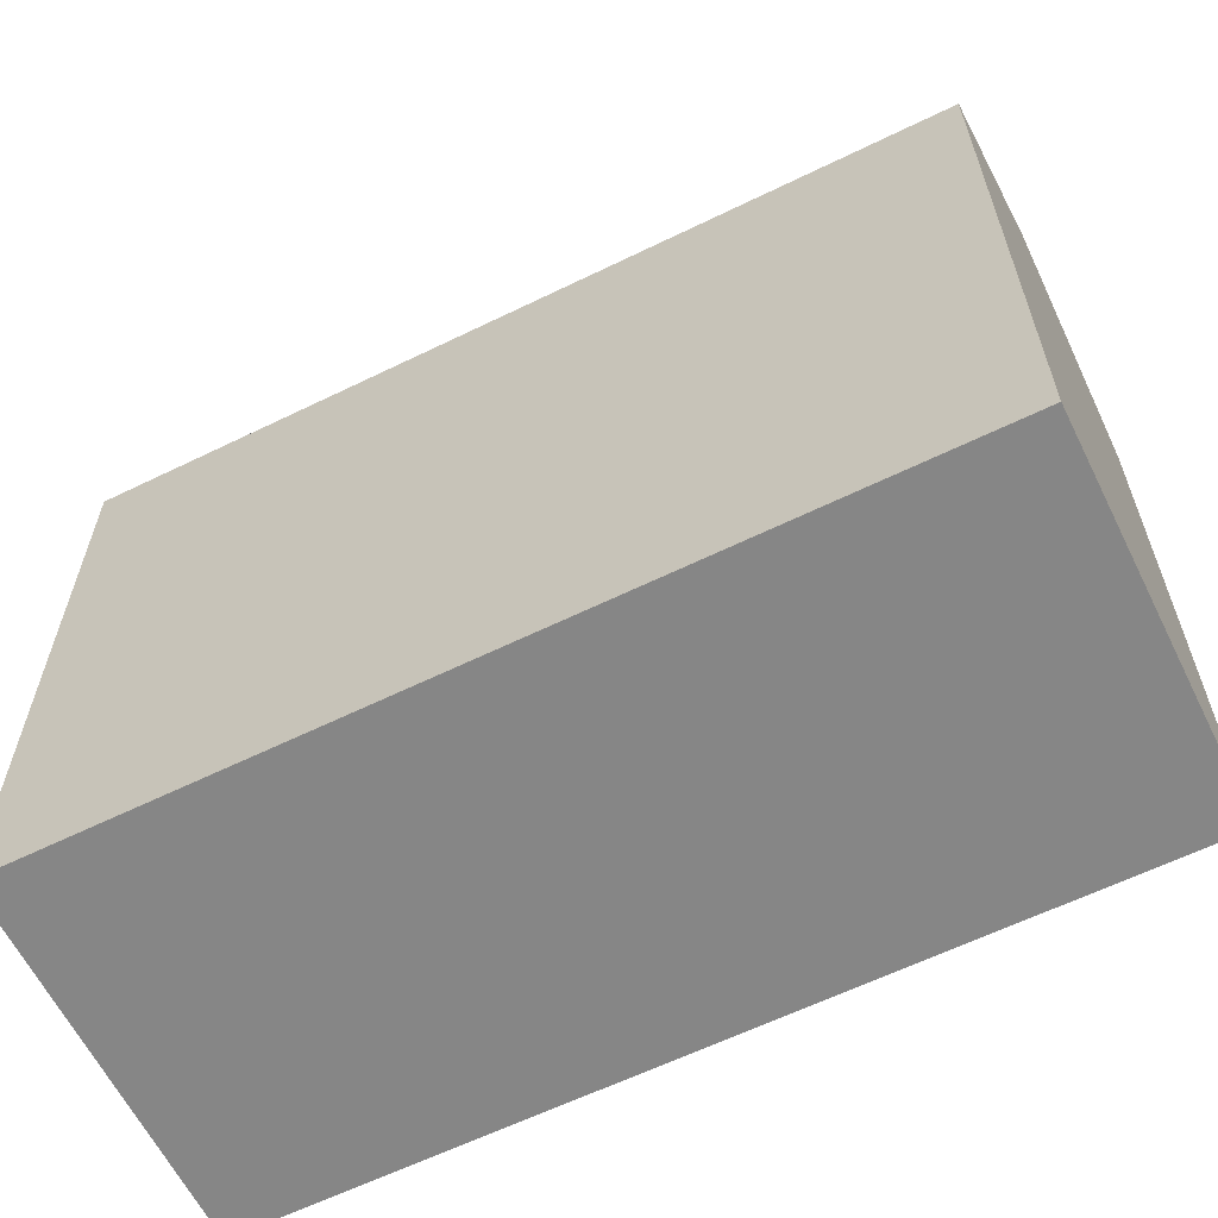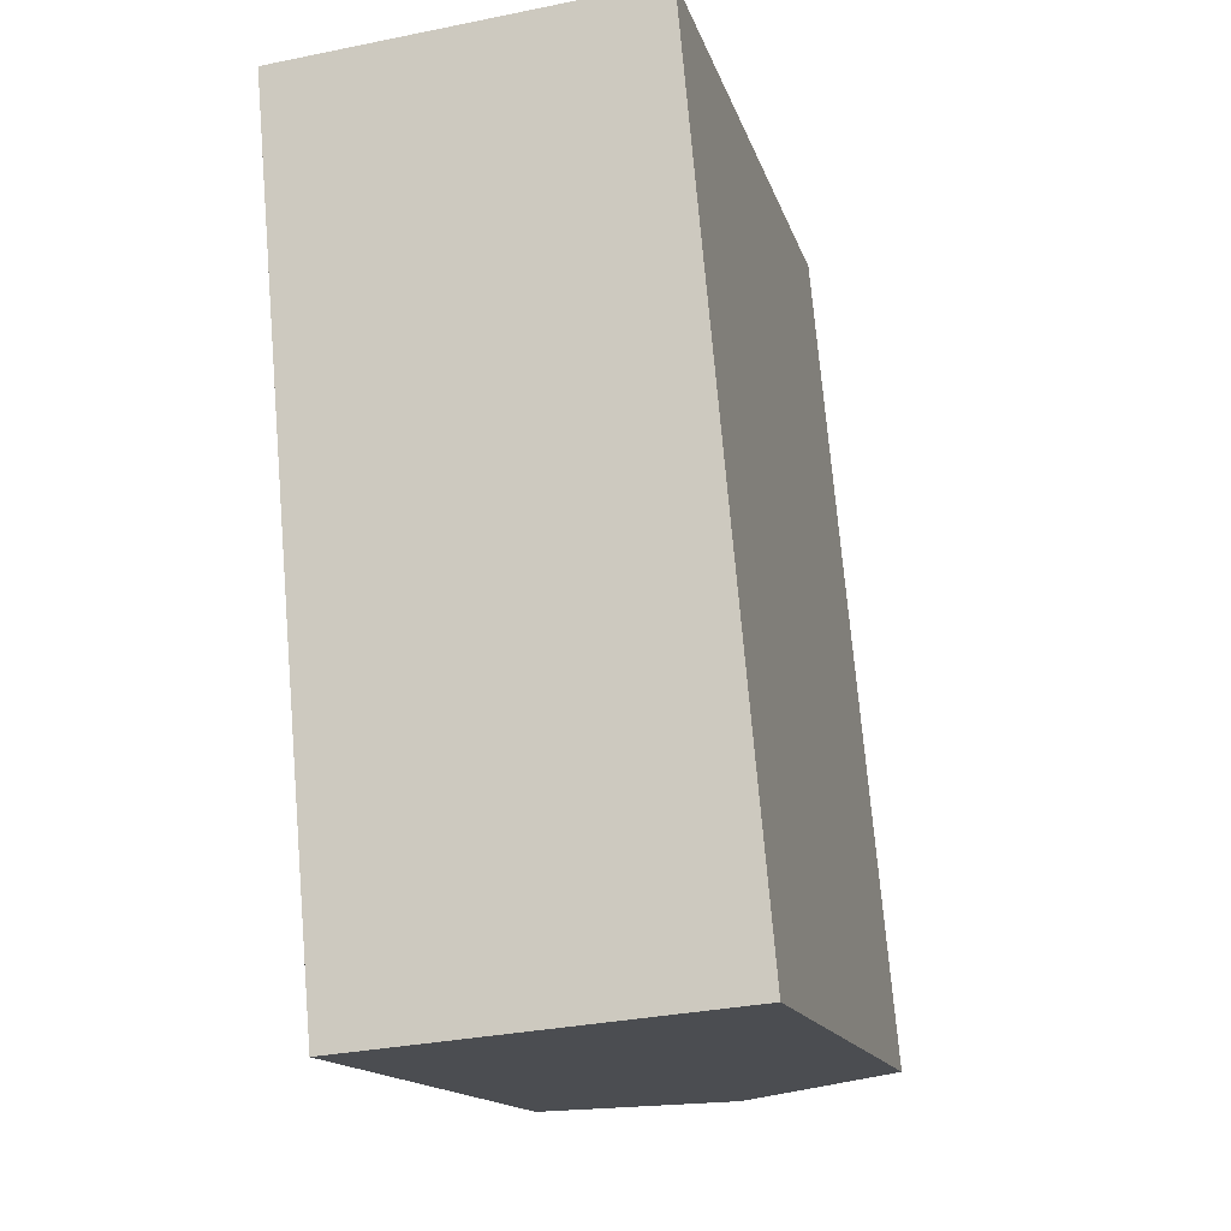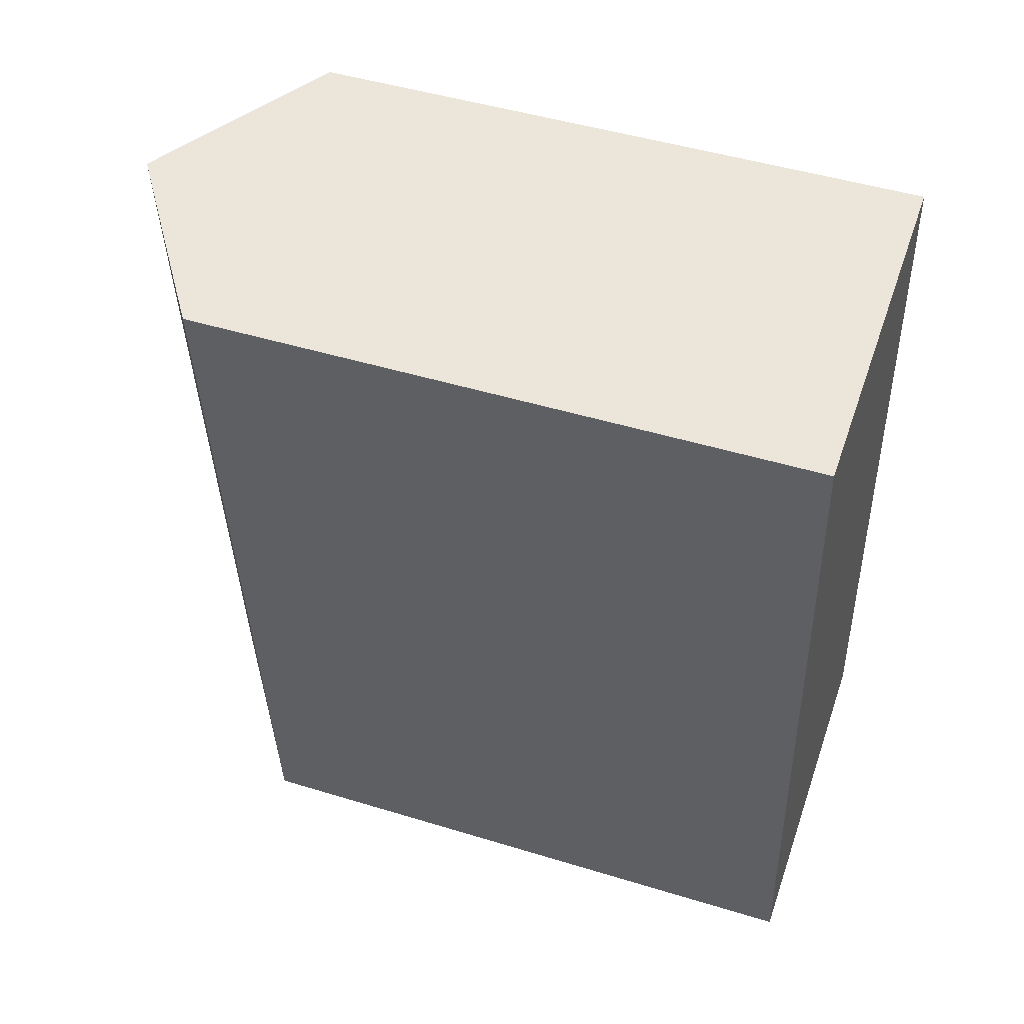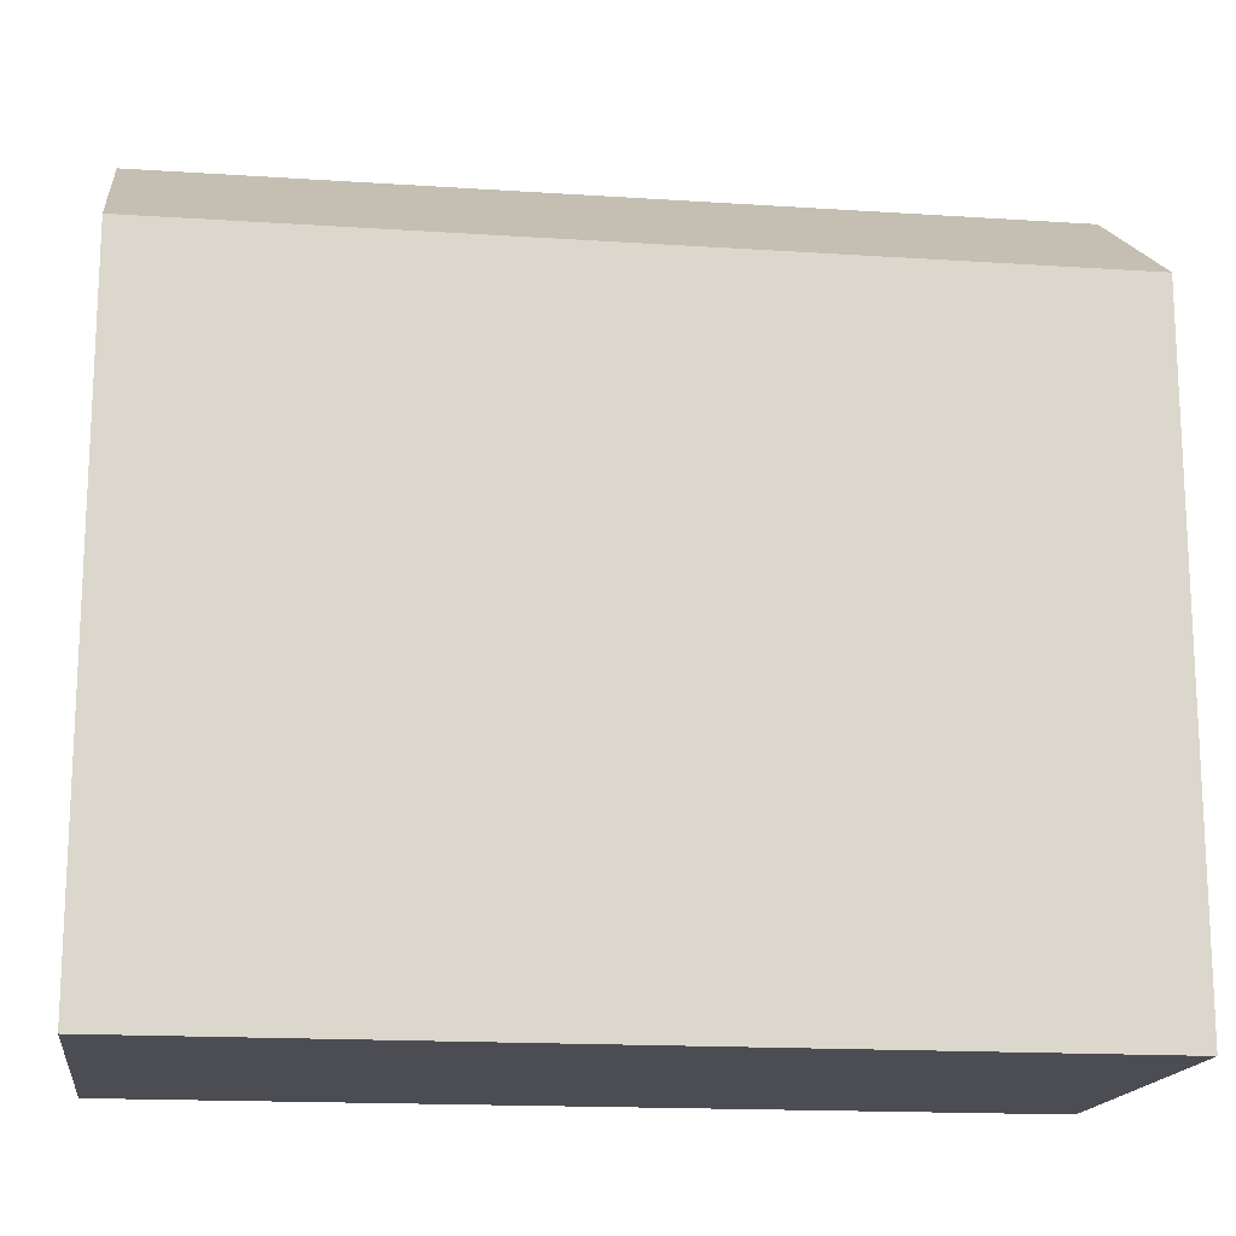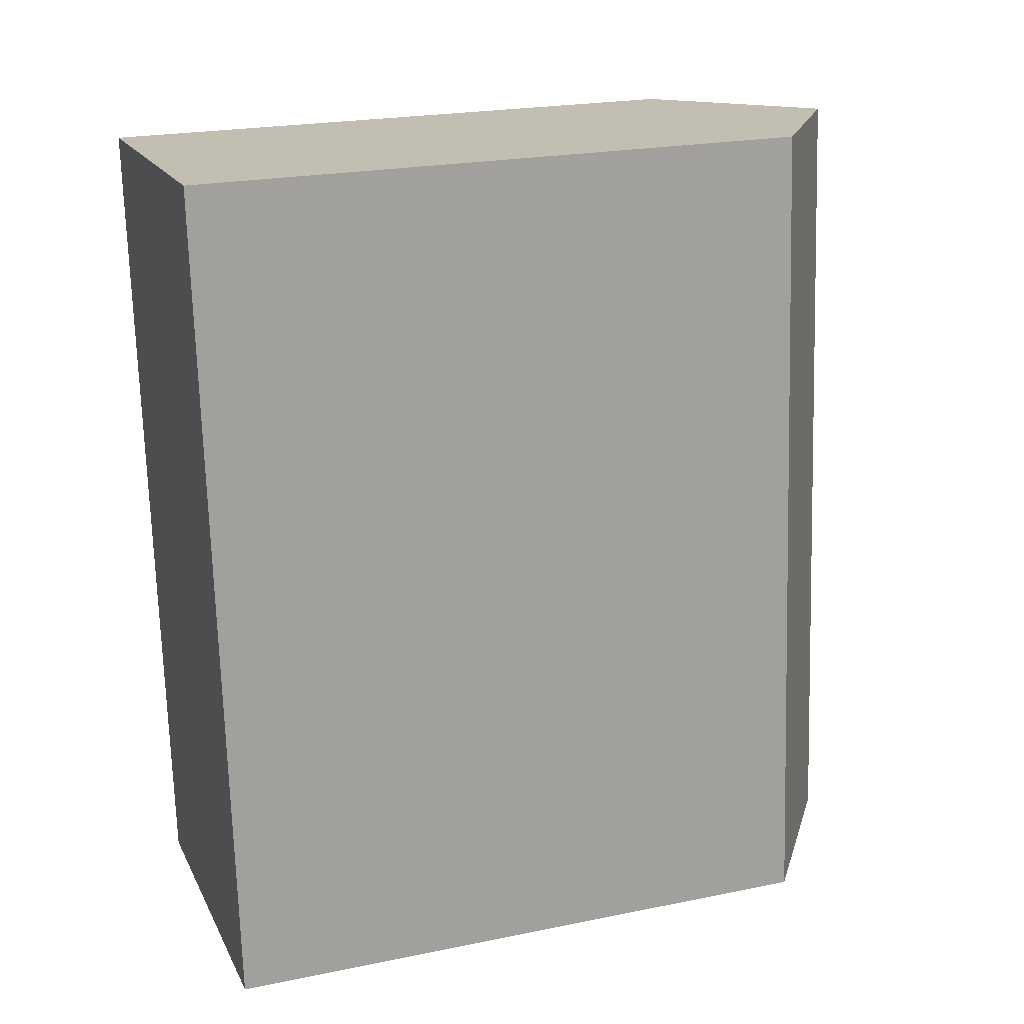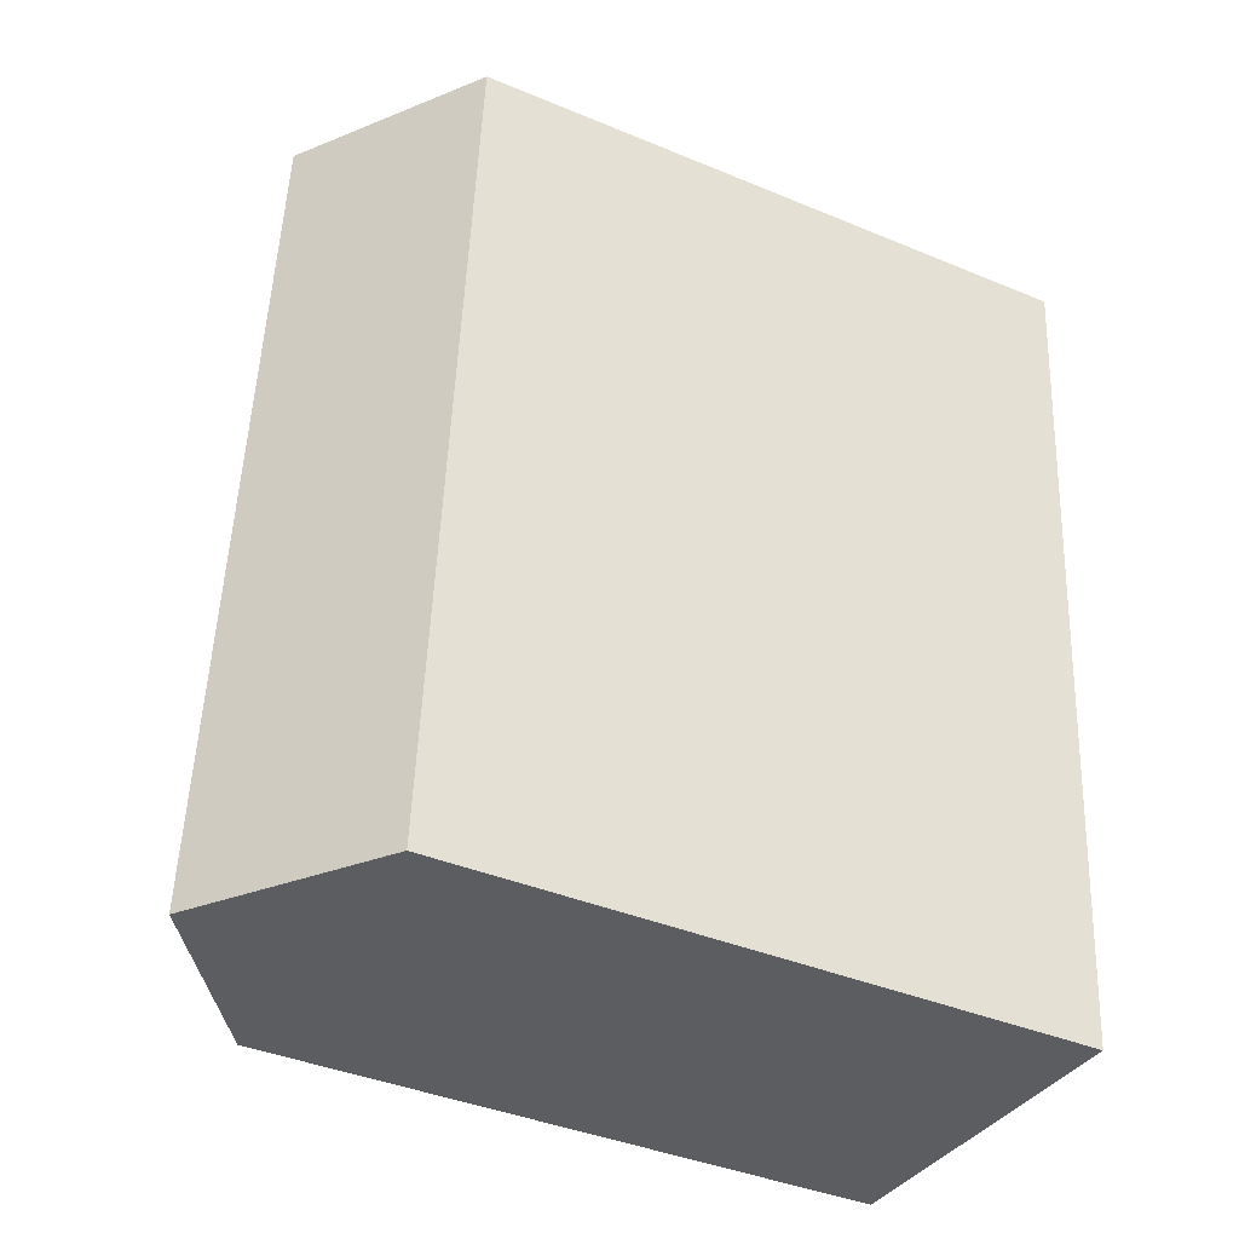
<metadata>
{"format":"obj","ext":"obj","renderer":"f3d","projection":"perspective","resolution":1024,"background":"white","views":[{"elev":-62.1,"azim":111.3,"up":"+Y"},{"elev":-14.9,"azim":14.3,"up":"+Z"},{"elev":47.3,"azim":-70.9,"up":"+Z"},{"elev":-16.4,"azim":-102.8,"up":"+Y"},{"elev":22.5,"azim":70.6,"up":"+Z"},{"elev":-40.7,"azim":-116.9,"up":"+Z"}]}
</metadata>
<code>
v  8.36 1.639e-15 -26.76
v  2.153 1.487e-15 -24.29
v  2.418 1.67e-15 -27.28
v  0 0 0
v  14.3 1.607e-15 -26.24
v  5.942 -3.159e-17 0.516
v  14.04 1.424e-15 -23.26
v  11.88 -6.319e-17 1.032
v  2.418 20.3 -27.28
v  8.096 24.3 -23.77
v  8.36 24.3 -26.76
v  5.942 24.3 0.5152
v  2.154 20.3 -24.29
v  0.0004319 20.3 -0.0006422
v  14.04 20.3 -23.26
v  14.3 20.3 -26.24
v  11.88 20.3 1.031
g defaultobject
f 1 2 3
f 2 1 4
f 4 1 5
f 4 5 6
f 6 5 7
f 6 7 8
f 9 10 11
f 10 9 12
f 12 9 13
f 12 13 14
f 11 15 16
f 15 11 17
f 17 11 10
f 17 10 12
f 9 1 3
f 1 9 5
f 5 9 16
f 16 9 11
f 17 6 8
f 6 17 4
f 4 17 14
f 14 17 12
f 3 13 9
f 13 3 14
f 14 3 4
f 4 3 2
f 16 7 5
f 7 16 8
f 8 16 15
f 8 15 17

</code>
